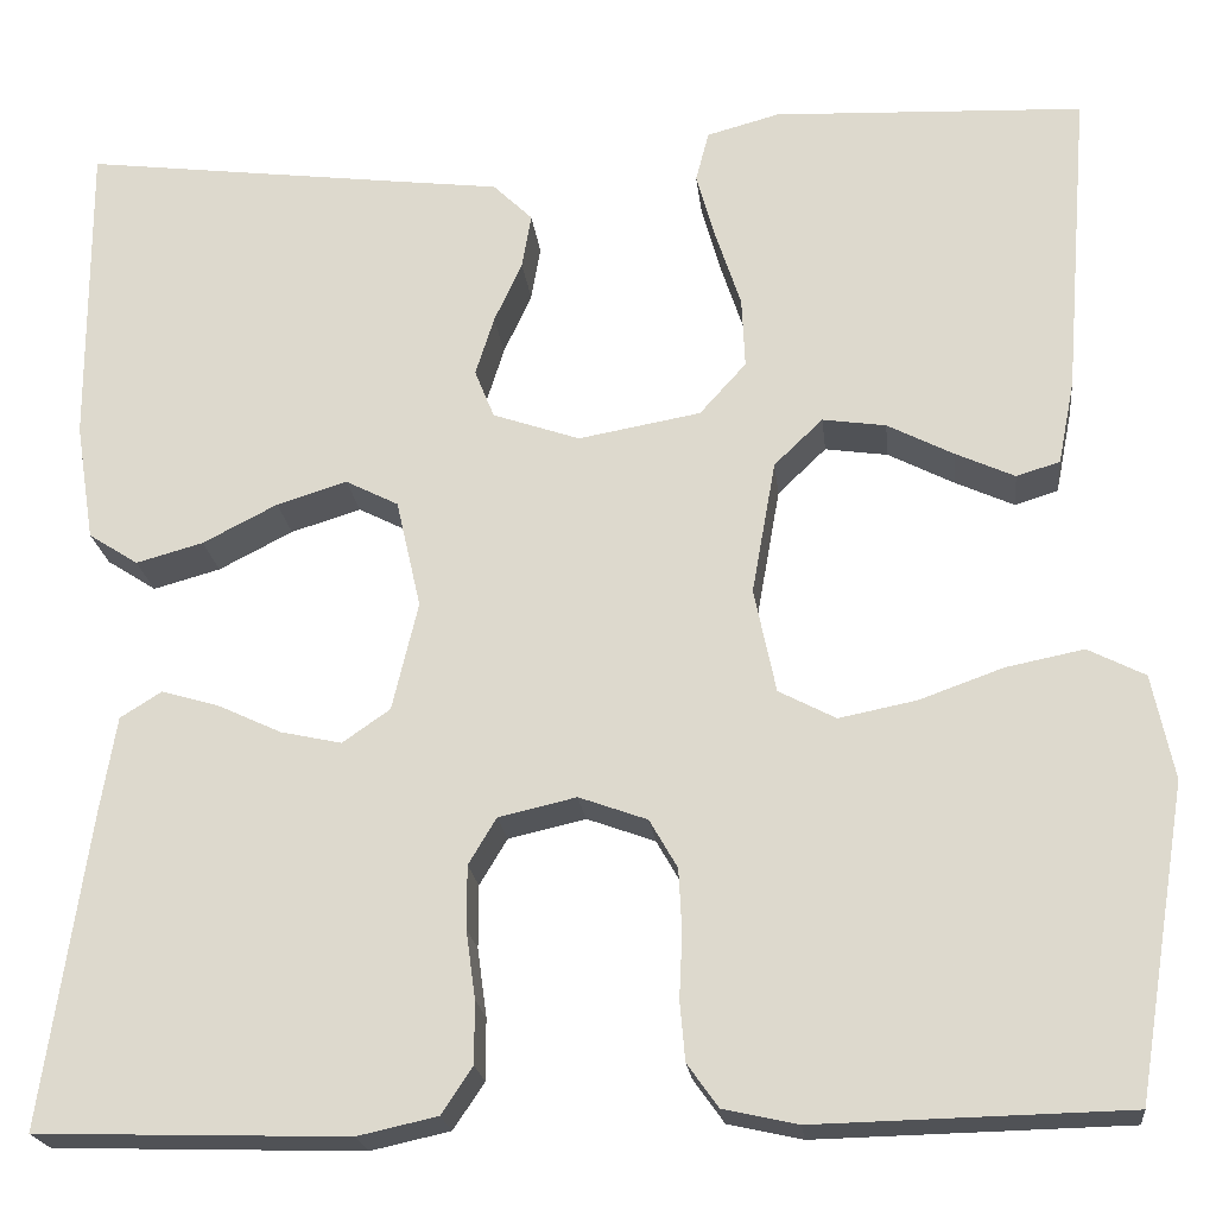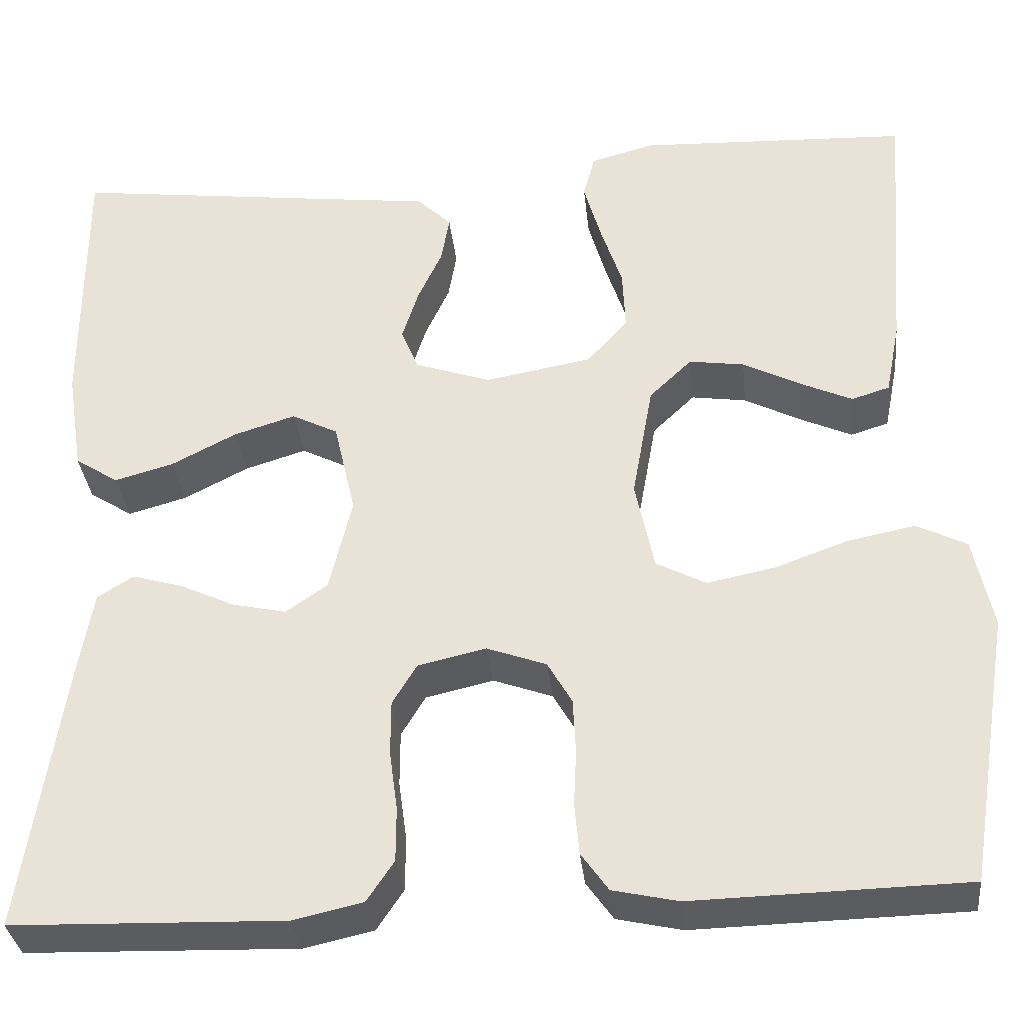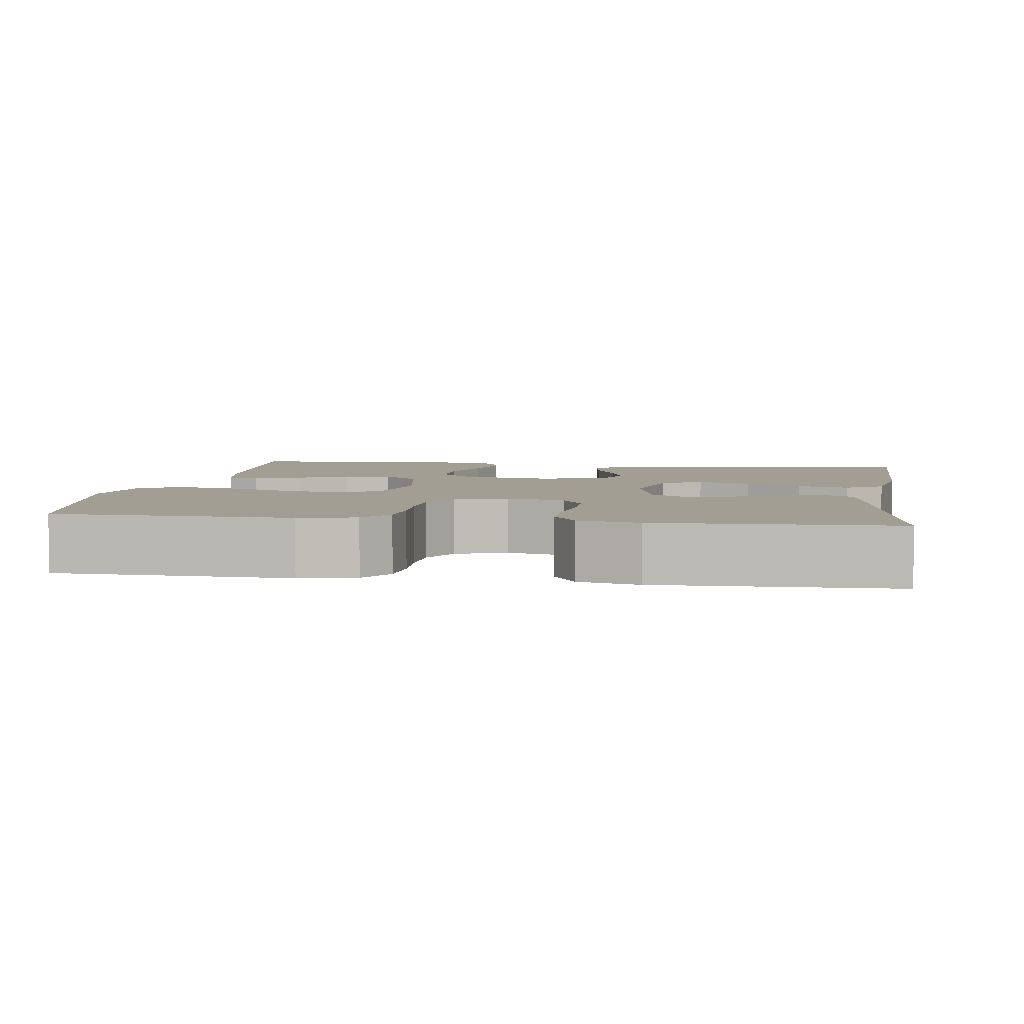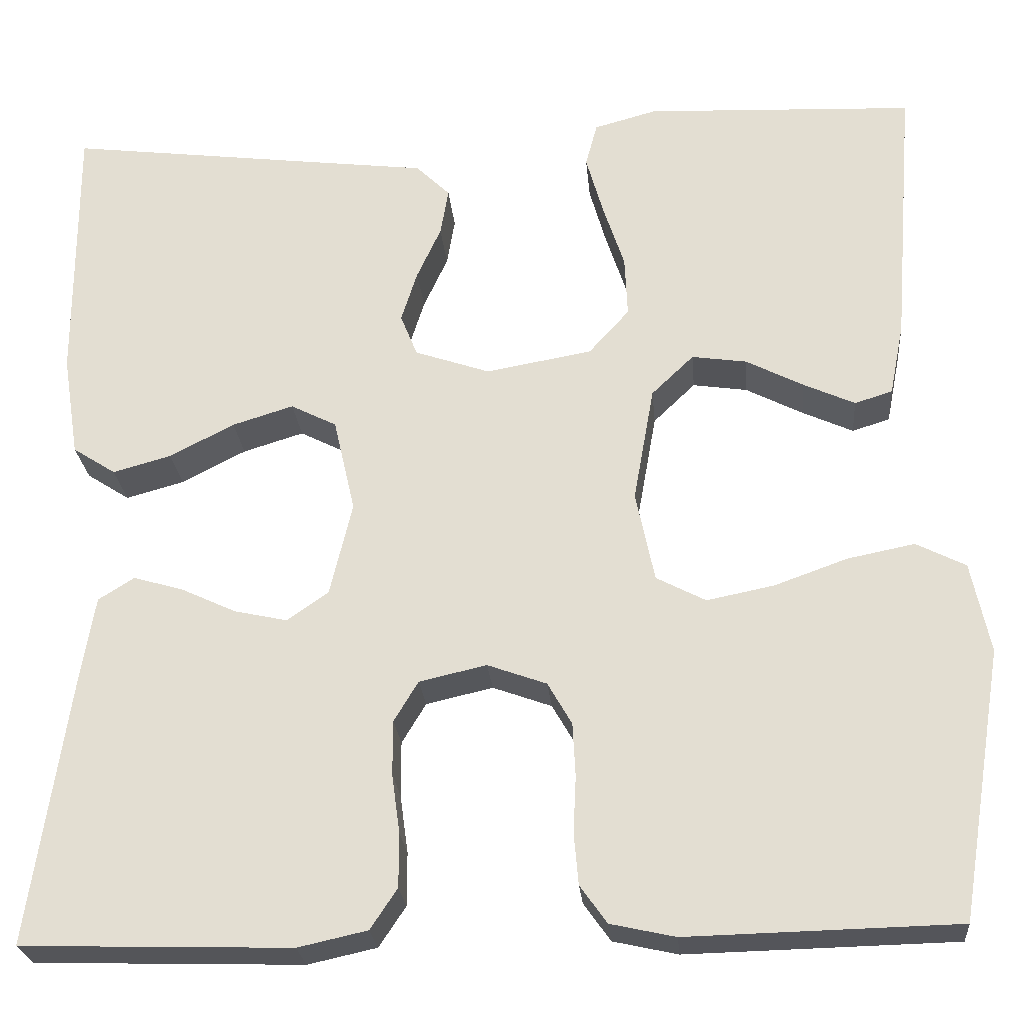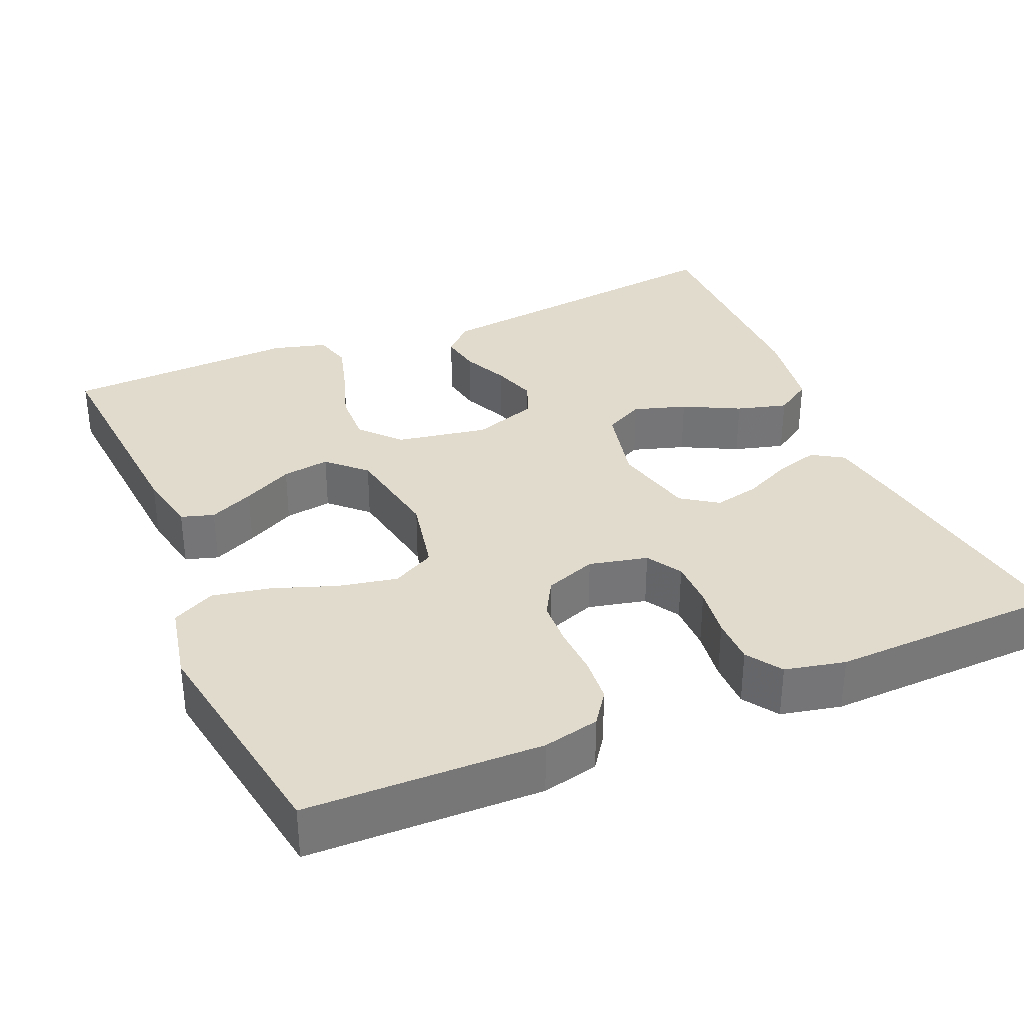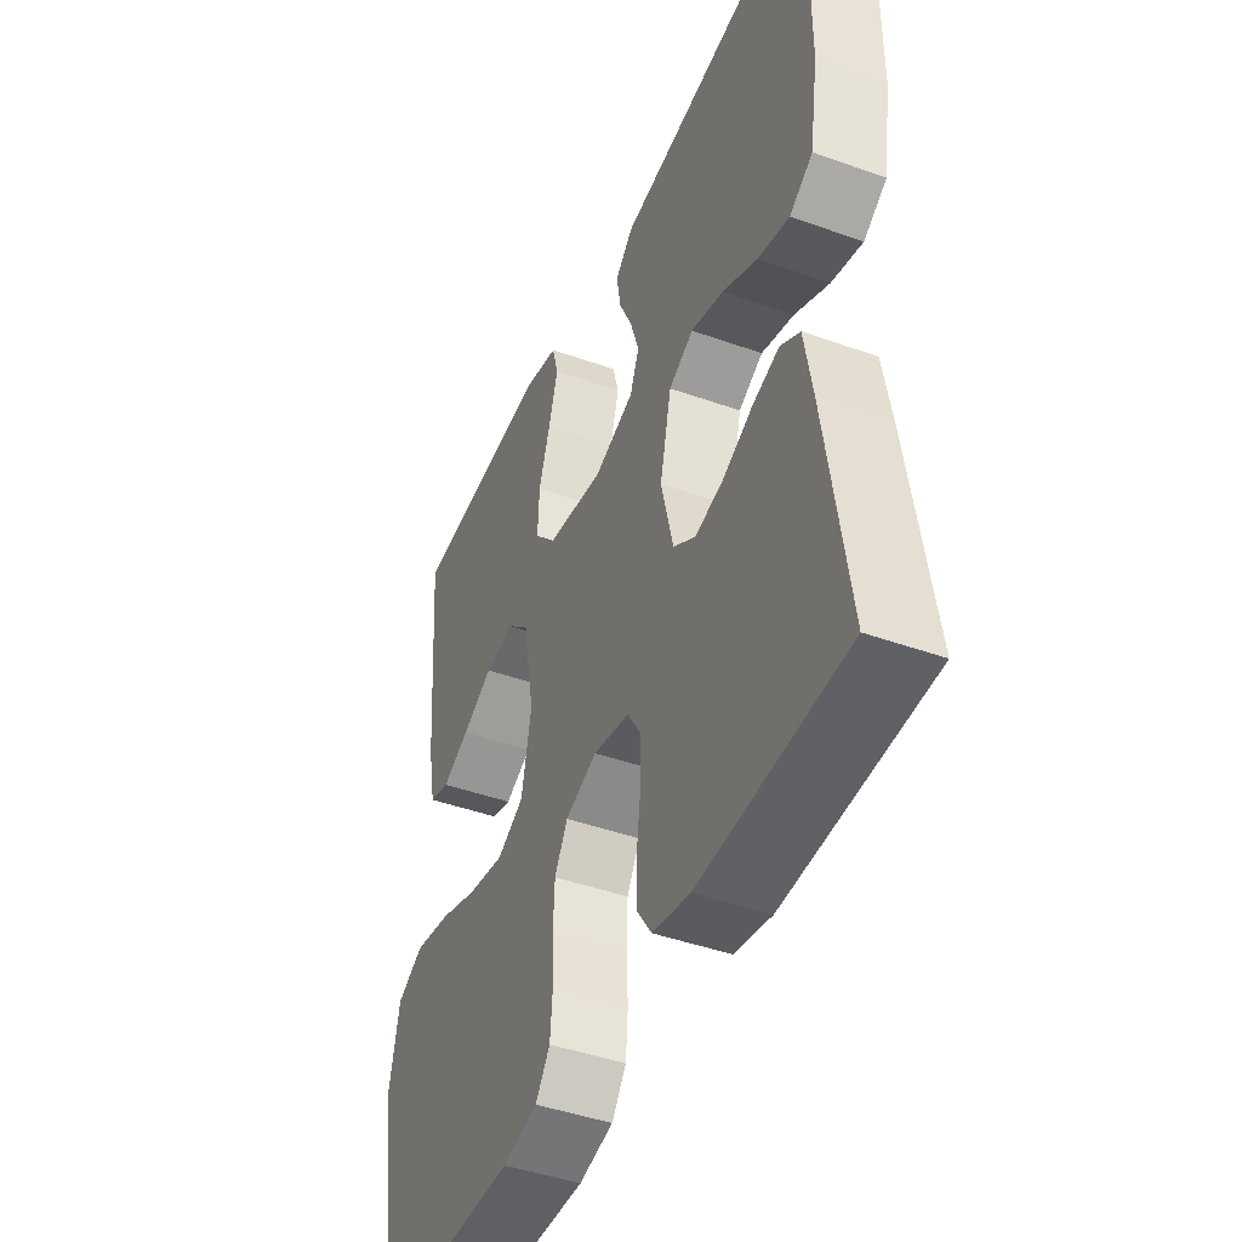
<metadata>
{"format":"obj","ext":"obj","renderer":"f3d","projection":"perspective","resolution":1024,"background":"white","views":[{"elev":-21.0,"azim":6.3,"up":"+Z"},{"elev":-33.9,"azim":6.0,"up":"+Z"},{"elev":5.0,"azim":-171.4,"up":"+Y"},{"elev":-24.9,"azim":5.0,"up":"+Z"},{"elev":33.8,"azim":156.8,"up":"+Y"},{"elev":-44.6,"azim":-112.6,"up":"+Z"}]}
</metadata>
<code>
v -0.5 0.07 0.5
v -0.2 0.07 0.462
v -0.087 0.07 0.448
v -0.049 0.07 0.411
v -0.058 0.07 0.358
v -0.085 0.07 0.299
v -0.103 0.07 0.242
v -0.084 0.07 0.195
v 0 0.07 0.166
v 0.118 0.07 0.187
v 0.163 0.07 0.237
v 0.16 0.07 0.305
v 0.136 0.07 0.378
v 0.117 0.07 0.445
v 0.13 0.07 0.494
v 0.2 0.07 0.513
v 0.5 0.07 0.5
v 0.476 0.07 0.2
v 0.46 0.07 0.119
v 0.418 0.07 0.106
v 0.361 0.07 0.132
v 0.297 0.07 0.165
v 0.236 0.07 0.174
v 0.189 0.07 0.129
v 0.166 0.07 0
v 0.187 0.07 -0.101
v 0.242 0.07 -0.13
v 0.317 0.07 -0.115
v 0.398 0.07 -0.086
v 0.473 0.07 -0.071
v 0.528 0.07 -0.099
v 0.549 0.07 -0.2
v 0.5 0.07 -0.5
v 0.2 0.07 -0.507
v 0.128 0.07 -0.491
v 0.098 0.07 -0.449
v 0.093 0.07 -0.392
v 0.096 0.07 -0.329
v 0.093 0.07 -0.269
v 0.066 0.07 -0.222
v 0 0.07 -0.198
v -0.075 0.07 -0.215
v -0.102 0.07 -0.26
v -0.102 0.07 -0.321
v -0.093 0.07 -0.387
v -0.093 0.07 -0.447
v -0.123 0.07 -0.492
v -0.2 0.07 -0.509
v -0.5 0.07 -0.5
v -0.456 0.07 -0.2
v -0.44 0.07 -0.104
v -0.4 0.07 -0.079
v -0.345 0.07 -0.095
v -0.283 0.07 -0.124
v -0.224 0.07 -0.137
v -0.178 0.07 -0.105
v -0.153 0.07 0
v -0.177 0.07 0.105
v -0.228 0.07 0.131
v -0.296 0.07 0.11
v -0.368 0.07 0.073
v -0.433 0.07 0.055
v -0.481 0.07 0.086
v -0.499 0.07 0.2
v -0.5 0 0.5
v -0.2 0 0.462
v -0.087 0 0.448
v -0.049 0 0.411
v -0.058 0 0.358
v -0.085 0 0.299
v -0.103 0 0.242
v -0.084 0 0.195
v 0 0 0.166
v 0.118 0 0.187
v 0.163 0 0.237
v 0.16 0 0.305
v 0.136 0 0.378
v 0.117 0 0.445
v 0.13 0 0.494
v 0.2 0 0.513
v 0.5 0 0.5
v 0.476 0 0.2
v 0.46 0 0.119
v 0.418 0 0.106
v 0.361 0 0.132
v 0.297 0 0.165
v 0.236 0 0.174
v 0.189 0 0.129
v 0.166 0 0
v 0.187 0 -0.101
v 0.242 0 -0.13
v 0.317 0 -0.115
v 0.398 0 -0.086
v 0.473 0 -0.071
v 0.528 0 -0.099
v 0.549 0 -0.2
v 0.5 0 -0.5
v 0.2 0 -0.507
v 0.128 0 -0.491
v 0.098 0 -0.449
v 0.093 0 -0.392
v 0.096 0 -0.329
v 0.093 0 -0.269
v 0.066 0 -0.222
v 0 0 -0.198
v -0.075 0 -0.215
v -0.102 0 -0.26
v -0.102 0 -0.321
v -0.093 0 -0.387
v -0.093 0 -0.447
v -0.123 0 -0.492
v -0.2 0 -0.509
v -0.5 0 -0.5
v -0.456 0 -0.2
v -0.44 0 -0.104
v -0.4 0 -0.079
v -0.345 0 -0.095
v -0.283 0 -0.124
v -0.224 0 -0.137
v -0.178 0 -0.105
v -0.153 0 0
v -0.177 0 0.105
v -0.228 0 0.131
v -0.296 0 0.11
v -0.368 0 0.073
v -0.433 0 0.055
v -0.481 0 0.086
v -0.499 0 0.2
f 63 64 1 2
f 60 61 62 63
f 59 60 63 2
f 58 59 2 3
f 57 58 3
f 51 52 53 54
f 51 54 55
f 50 51 55
f 49 50 55
f 48 49 55 56
f 44 45 46 47
f 43 44 47 48
f 35 36 37 38
f 35 38 39
f 34 35 39
f 33 34 39
f 32 33 39 40
f 28 29 30 31
f 27 28 31 32
f 19 20 21 22
f 17 18 19 22
f 17 22 23
f 16 17 23 24
f 12 13 14 15
f 12 15 16 24
f 3 4 5 6
f 3 6 7
f 57 3 7
f 43 48 56 57
f 42 43 57 7
f 41 42 7 8
f 27 32 40 41
f 26 27 41
f 25 26 41 8
f 11 12 24
f 10 11 24 25
f 9 10 25
f 8 9 25
f 66 65 128 127
f 127 126 125 124
f 66 127 124 123
f 67 66 123 122
f 67 122 121
f 118 117 116 115
f 119 118 115
f 119 115 114
f 119 114 113
f 120 119 113 112
f 111 110 109 108
f 112 111 108 107
f 102 101 100 99
f 103 102 99
f 103 99 98
f 103 98 97
f 104 103 97 96
f 95 94 93 92
f 96 95 92 91
f 86 85 84 83
f 86 83 82 81
f 87 86 81
f 88 87 81 80
f 79 78 77 76
f 88 80 79 76
f 70 69 68 67
f 71 70 67
f 71 67 121
f 121 120 112 107
f 71 121 107 106
f 72 71 106 105
f 105 104 96 91
f 105 91 90
f 72 105 90 89
f 88 76 75
f 89 88 75 74
f 89 74 73
f 89 73 72
f 1 65 66 2
f 2 66 67 3
f 3 67 68 4
f 4 68 69 5
f 5 69 70 6
f 6 70 71 7
f 7 71 72 8
f 8 72 73 9
f 9 73 74 10
f 10 74 75 11
f 11 75 76 12
f 12 76 77 13
f 13 77 78 14
f 14 78 79 15
f 15 79 80 16
f 16 80 81 17
f 17 81 82 18
f 18 82 83 19
f 19 83 84 20
f 20 84 85 21
f 21 85 86 22
f 22 86 87 23
f 23 87 88 24
f 24 88 89 25
f 25 89 90 26
f 26 90 91 27
f 27 91 92 28
f 28 92 93 29
f 29 93 94 30
f 30 94 95 31
f 31 95 96 32
f 32 96 97 33
f 33 97 98 34
f 34 98 99 35
f 35 99 100 36
f 36 100 101 37
f 37 101 102 38
f 38 102 103 39
f 39 103 104 40
f 40 104 105 41
f 41 105 106 42
f 42 106 107 43
f 43 107 108 44
f 44 108 109 45
f 45 109 110 46
f 46 110 111 47
f 47 111 112 48
f 48 112 113 49
f 49 113 114 50
f 50 114 115 51
f 51 115 116 52
f 52 116 117 53
f 53 117 118 54
f 54 118 119 55
f 55 119 120 56
f 56 120 121 57
f 57 121 122 58
f 58 122 123 59
f 59 123 124 60
f 60 124 125 61
f 61 125 126 62
f 62 126 127 63
f 63 127 128 64
f 64 128 65 1

</code>
